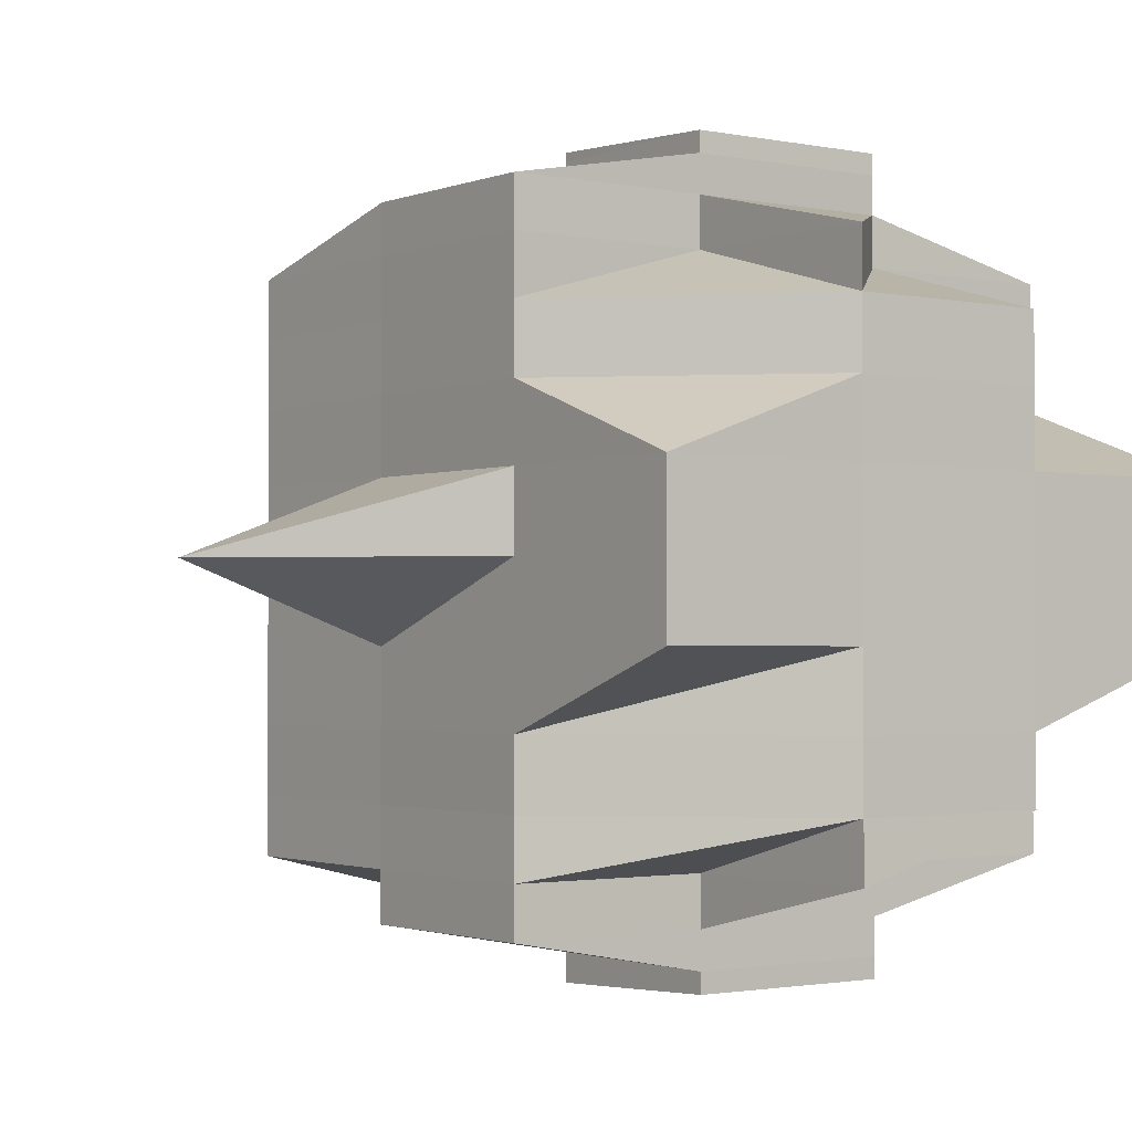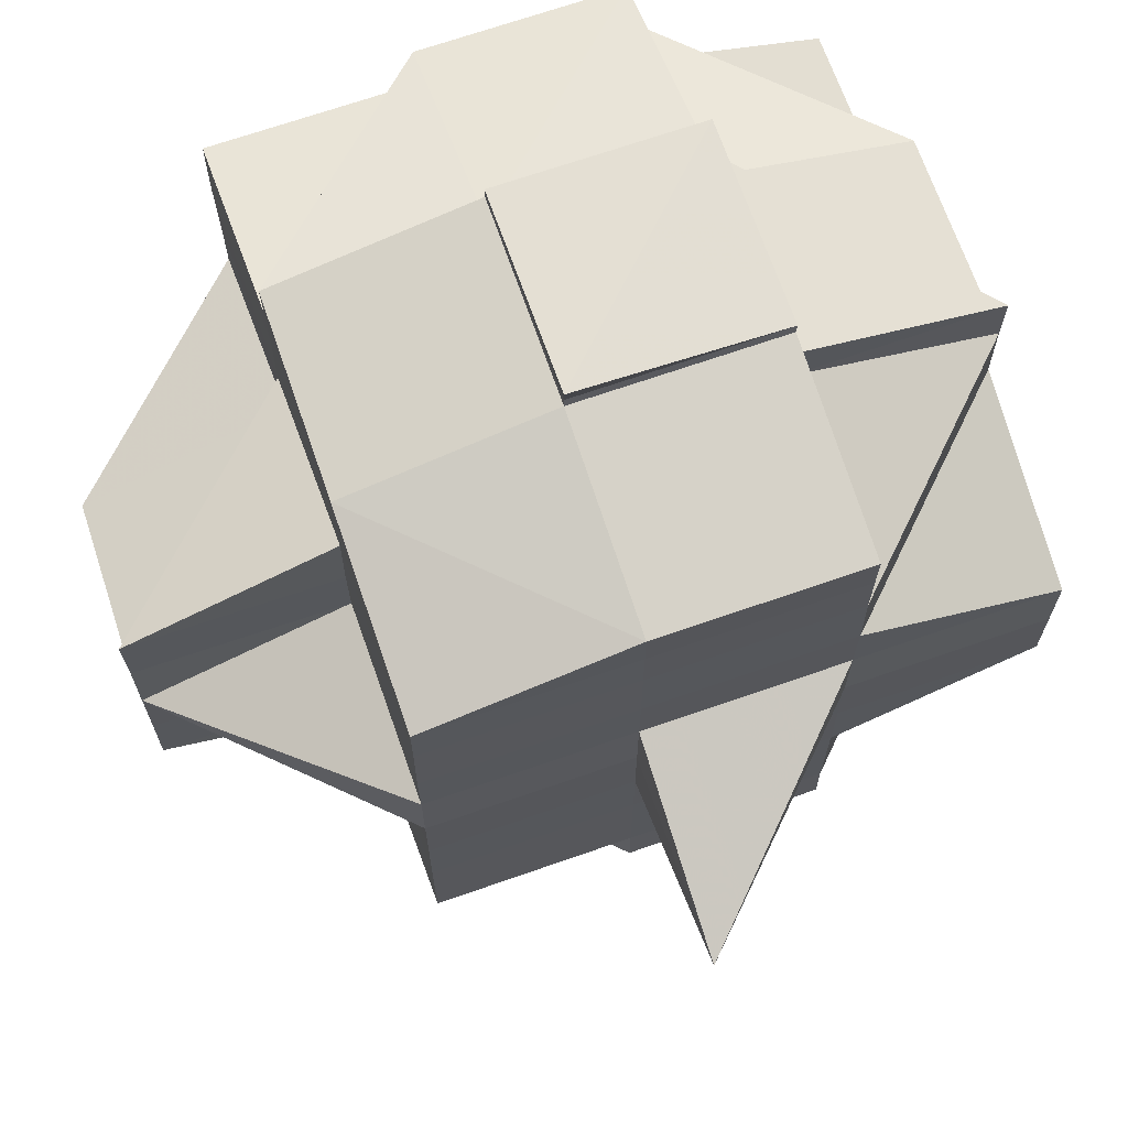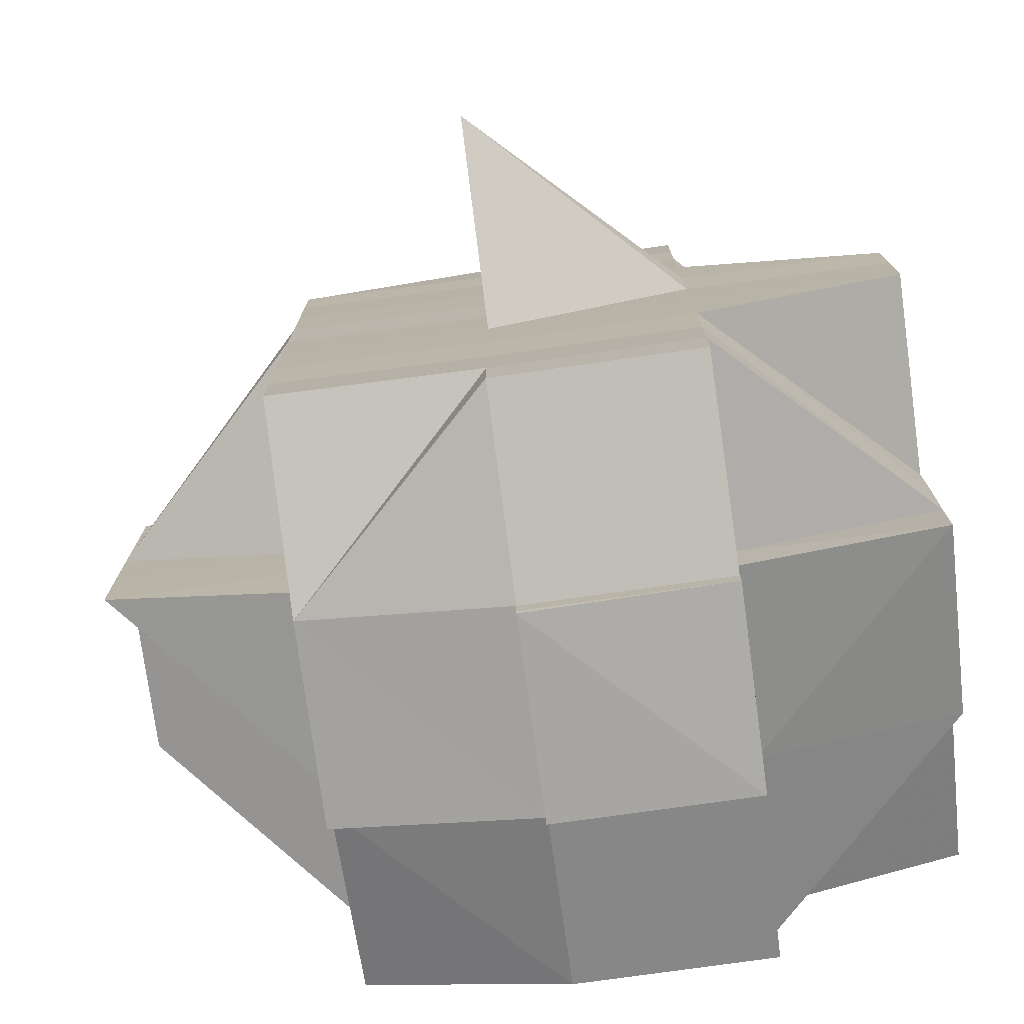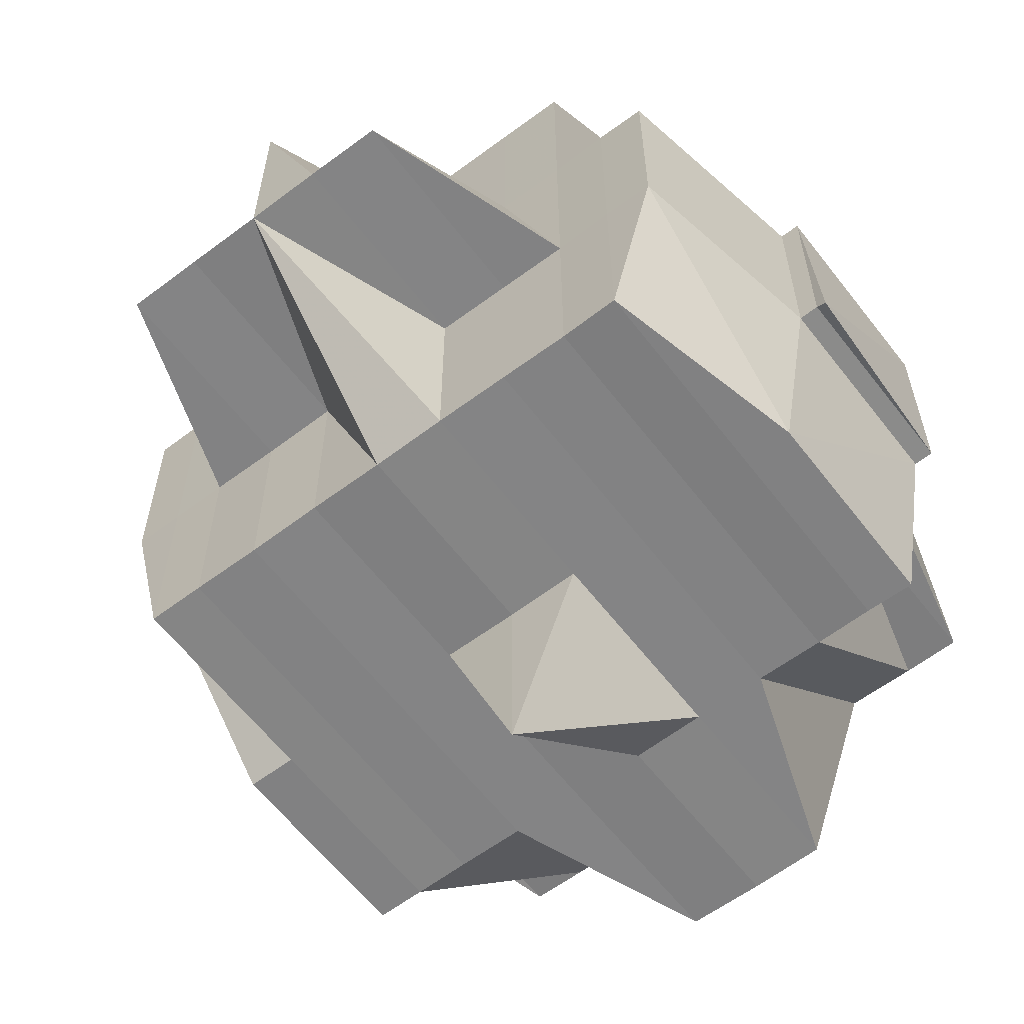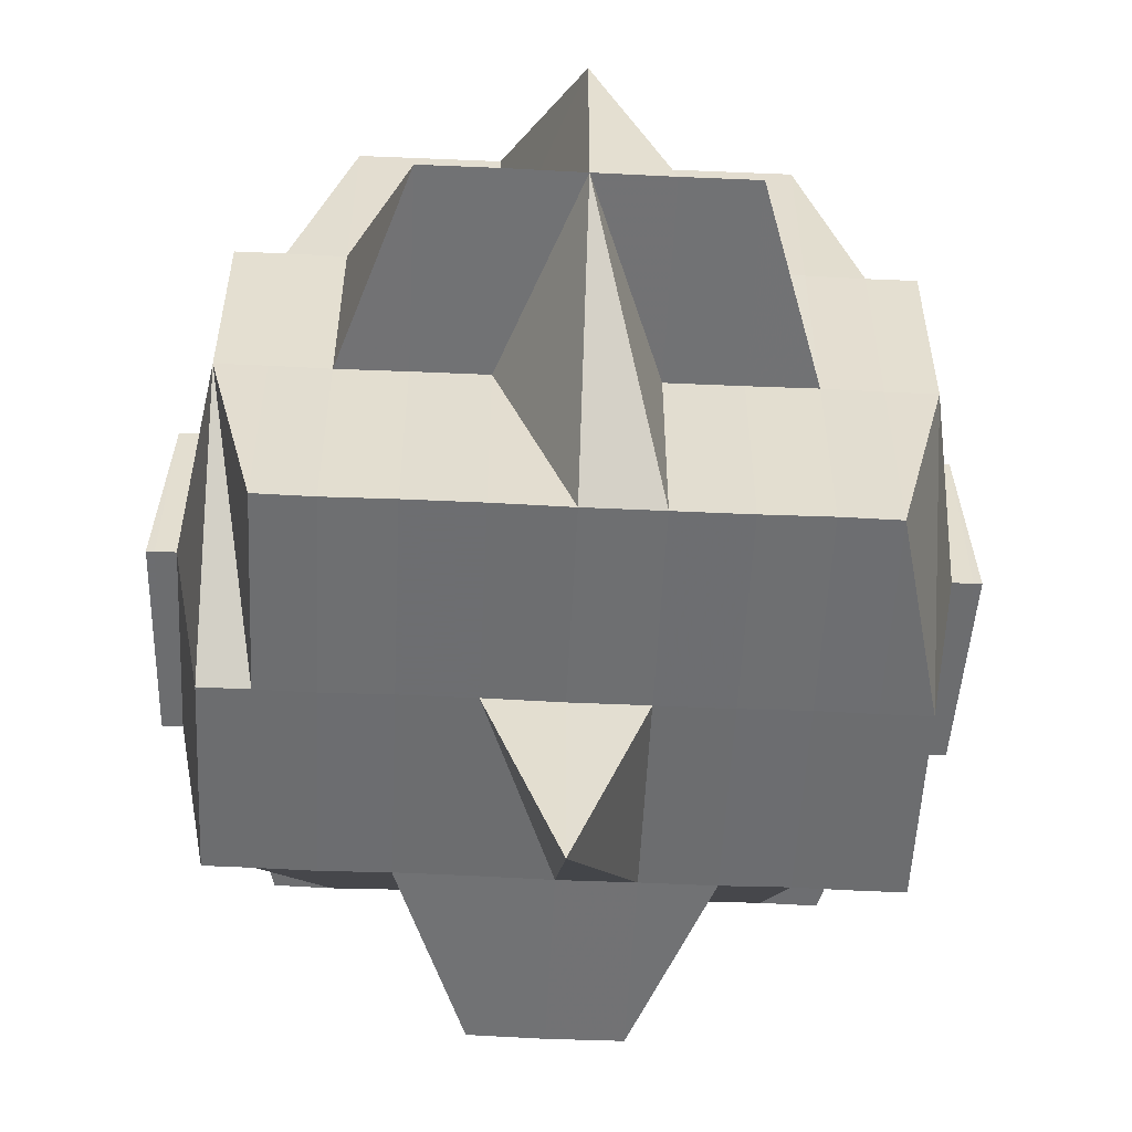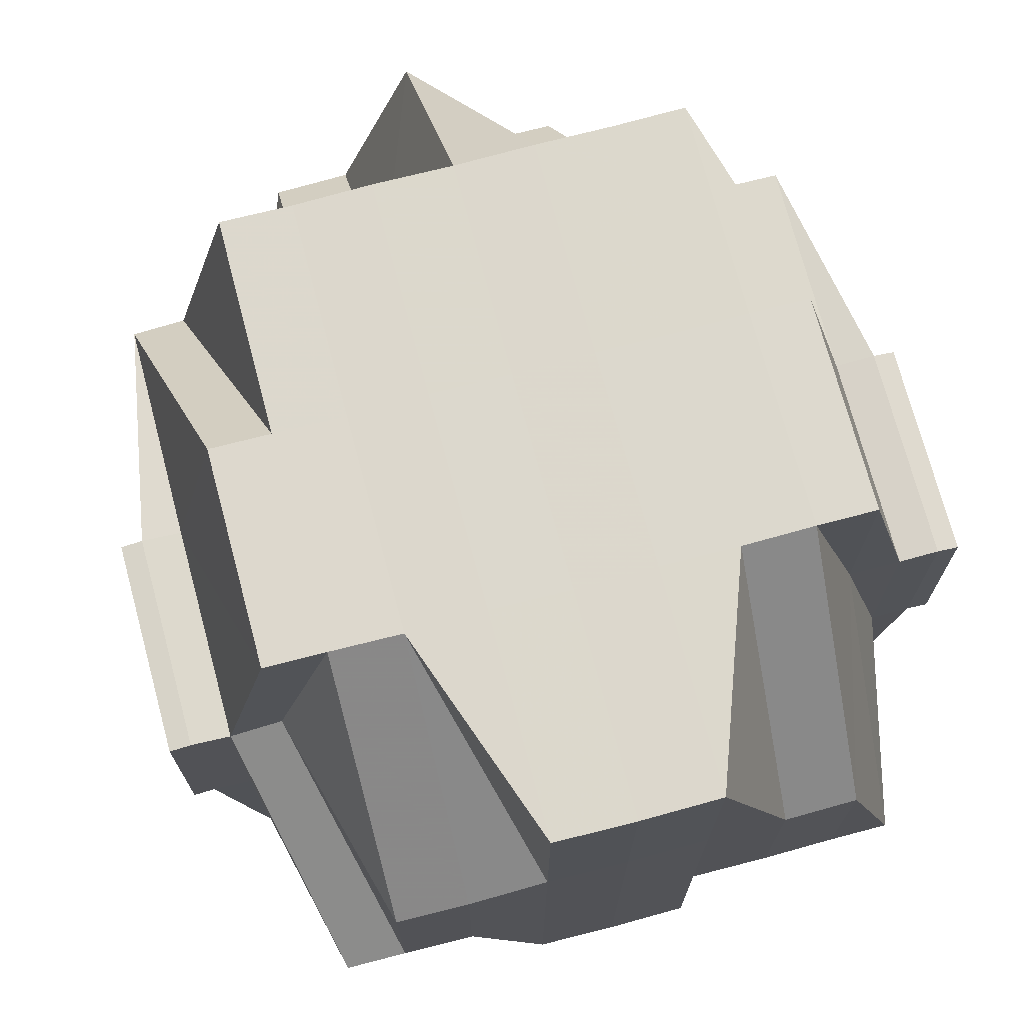
<metadata>
{"format":"obj","ext":"obj","renderer":"f3d","projection":"perspective","resolution":1024,"background":"white","views":[{"elev":-1.7,"azim":53.6,"up":"+Z"},{"elev":69.0,"azim":-19.3,"up":"+Z"},{"elev":-76.1,"azim":7.8,"up":"+Z"},{"elev":-61.1,"azim":-52.5,"up":"+Y"},{"elev":-54.7,"azim":-92.8,"up":"+Y"},{"elev":72.9,"azim":75.1,"up":"+Y"}]}
</metadata>
<code>
o 5358
v 2210 1876 14.54
v 2210 1876 14.54
v 2210 1876 14.54
v 2210 1876 14.54
v 2210 1876 14.54
v 2210 1876 14.54
v 2210 1876 14.54
v 2210 1876 14.54
v 2210 1876 14.54
v 2210 1876 14.54
v 2210 1876 14.54
v 2210 1876 14.54
v 2210 1876 14.55
v 2210 1876 14.54
v 2210 1876 14.54
v 2210 1876 14.55
v 2210 1876 14.54
v 2210 1876 14.54
v 2210 1876 14.54
v 2210 1876 14.54
v 2210 1876 14.54
v 2210 1876 14.54
v 2210 1876 14.54
v 2210 1876 14.54
v 2210 1876 14.54
v 2210 1876 14.54
v 2210 1876 14.54
v 2210 1876 14.55
v 2210 1876 14.55
v 2210 1876 14.55
v 2210 1876 14.55
v 2210 1876 14.55
v 2210 1876 14.55
v 2210 1876 14.55
v 2210 1876 14.55
v 2210 1876 14.55
v 2210 1876 14.55
v 2210 1876 14.55
v 2210 1876 14.55
v 2210 1876 14.55
v 2210 1876 14.55
v 2210 1876 14.55
v 2210 1876 14.55
v 2210 1876 14.56
v 2210 1876 14.55
v 2210 1876 14.55
v 2210 1876 14.56
v 2210 1876 14.55
v 2210 1876 14.55
v 2210 1876 14.55
v 2210 1876 14.55
v 2210 1876 14.56
v 2210 1876 14.55
v 2210 1876 14.56
v 2210 1876 14.56
v 2210 1876 14.55
v 2210 1876 14.54
v 2210 1876 14.55
v 2210 1876 14.54
v 2210 1876 14.54
v 2210 1876 14.54
v 2210 1876 14.54
v 2210 1876 14.54
v 2210 1876 14.54
v 2210 1876 14.54
v 2210 1876 14.55
v 2210 1876 14.54
v 2210 1876 14.54
v 2210 1876 14.54
v 2210 1876 14.55
v 2210 1876 14.54
v 2210 1876 14.54
v 2210 1876 14.55
v 2210 1876 14.55
v 2210 1876 14.55
v 2210 1876 14.54
v 2210 1876 14.55
v 2210 1876 14.55
v 2210 1876 14.55
v 2210 1876 14.55
v 2210 1876 14.55
v 2210 1876 14.55
v 2210 1876 14.55
v 2210 1876 14.55
v 2210 1876 14.55
v 2210 1876 14.55
v 2210 1876 14.55
v 2210 1876 14.55
v 2210 1876 14.55
v 2210 1876 14.55
v 2210 1876 14.54
v 2210 1876 14.56
v 2210 1876 14.56
v 2210 1876 14.56
v 2210 1876 14.56
v 2210 1876 14.56
v 2210 1876 14.55
v 2210 1876 14.55
v 2210 1876 14.55
v 2210 1876 14.56
v 2210 1876 14.56
v 2210 1876 14.56
v 2210 1876 14.56
v 2210 1876 14.56
v 2210 1876 14.55
v 2210 1876 14.56
v 2210 1876 14.56
v 2210 1876 14.56
v 2210 1876 14.56
v 2210 1876 14.56
v 2210 1876 14.56
v 2210 1876 14.56
v 2210 1876 14.56
v 2210 1876 14.56
v 2210 1876 14.56
v 2210 1876 14.56
v 2210 1876 14.56
v 2210 1876 14.56
v 2210 1876 14.57
v 2210 1876 14.56
v 2210 1876 14.57
v 2210 1876 14.56
v 2210 1876 14.57
v 2210 1876 14.56
v 2210 1876 14.56
v 2210 1876 14.56
v 2210 1876 14.56
v 2210 1876 14.56
v 2210 1876 14.55
v 2210 1876 14.55
v 2210 1876 14.55
v 2210 1876 14.57
v 2210 1876 14.57
v 2210 1876 14.57
v 2210 1876 14.57
v 2210 1876 14.57
v 2210 1876 14.57
v 2210 1876 14.56
v 2210 1876 14.57
v 2210 1876 14.57
v 2210 1876 14.57
v 2210 1876 14.57
v 2210 1876 14.57
v 2210 1876 14.57
v 2210 1876 14.58
v 2210 1876 14.57
v 2210 1876 14.57
v 2210 1876 14.58
v 2210 1876 14.58
v 2210 1876 14.58
v 2210 1876 14.58
v 2210 1876 14.57
v 2210 1876 14.58
v 2210 1876 14.58
v 2210 1876 14.58
v 2210 1876 14.58
v 2210 1876 14.58
v 2210 1876 14.58
v 2210 1876 14.57
v 2210 1876 14.57
v 2210 1876 14.57
v 2210 1876 14.57
v 2210 1876 14.58
v 2210 1876 14.58
v 2210 1876 14.58
v 2210 1876 14.58
v 2210 1876 14.58
v 2210 1876 14.58
v 2210 1876 14.58
v 2210 1876 14.58
v 2210 1876 14.58
v 2210 1876 14.58
v 2210 1876 14.58
v 2210 1876 14.58
v 2210 1876 14.58
v 2210 1876 14.58
v 2210 1876 14.58
v 2210 1876 14.58
v 2210 1876 14.58
v 2210 1876 14.58
v 2210 1876 14.58
v 2210 1876 14.57
v 2210 1876 14.58
v 2210 1876 14.58
v 2210 1876 14.58
v 2210 1876 14.58
v 2210 1876 14.57
v 2210 1876 14.57
v 2210 1876 14.57
v 2210 1876 14.57
v 2210 1876 14.58
v 2210 1876 14.58
v 2210 1876 14.58
v 2210 1876 14.58
v 2210 1876 14.57
v 2210 1876 14.58
v 2210 1876 14.57
v 2210 1876 14.57
v 2210 1876 14.57
v 2210 1876 14.57
v 2210 1876 14.57
v 2210 1876 14.57
v 2210 1876 14.57
v 2210 1876 14.57
v 2210 1876 14.57
v 2210 1876 14.57
v 2210 1876 14.57
v 2210 1876 14.57
v 2210 1876 14.57
v 2210 1876 14.57
v 2210 1876 14.57
v 2210 1876 14.57
v 2210 1876 14.57
v 2210 1876 14.57
v 2210 1876 14.56
v 2210 1876 14.57
v 2210 1876 14.57
v 2210 1876 14.57
v 2210 1876 14.56
v 2210 1876 14.56
v 2210 1876 14.57
v 2210 1876 14.56
v 2210 1876 14.56
v 2210 1876 14.56
v 2210 1876 14.56
v 2210 1876 14.56
v 2210 1876 14.56
v 2210 1876 14.56
v 2210 1876 14.56
v 2210 1876 14.55
v 2210 1876 14.56
v 2210 1876 14.56
v 2210 1876 14.56
v 2210 1876 14.56
v 2210 1876 14.56
v 2210 1876 14.55
v 2210 1876 14.55
v 2210 1876 14.55
v 2210 1876 14.55
v 2210 1876 14.54
v 2210 1876 14.55
v 2210 1876 14.55
v 2210 1876 14.54
v 2210 1876 14.55
v 2210 1876 14.55
v 2210 1876 14.55
v 2210 1876 14.55
v 2210 1876 14.55
v 2210 1876 14.56
v 2210 1876 14.56
v 2210 1876 14.56
v 2210 1876 14.56
v 2210 1876 14.56
v 2210 1876 14.56
v 2210 1876 14.56
v 2210 1876 14.56
v 2210 1876 14.56
v 2210 1876 14.56
v 2210 1876 14.56
v 2210 1876 14.56
v 2210 1876 14.56
v 2210 1876 14.56
v 2210 1876 14.56
v 2210 1876 14.57
v 2210 1876 14.57
v 2210 1876 14.56
v 2210 1876 14.57
v 2210 1876 14.57
v 2210 1876 14.57
v 2210 1876 14.57
v 2210 1876 14.57
v 2210 1876 14.56
v 2210 1876 14.57
v 2210 1876 14.56
v 2210 1876 14.56
v 2210 1876 14.57
v 2210 1876 14.57
v 2210 1876 14.57
v 2210 1876 14.57
v 2210 1876 14.57
v 2210 1876 14.57
v 2210 1876 14.56
v 2210 1876 14.56
v 2210 1876 14.57
v 2210 1876 14.56
v 2210 1876 14.56
v 2210 1876 14.56
v 2210 1876 14.57
v 2210 1876 14.57
v 2210 1876 14.56
v 2210 1876 14.56
v 2210 1876 14.56
v 2210 1876 14.56
v 2210 1876 14.56
v 2210 1876 14.55
v 2210 1876 14.55
v 2210 1876 14.56
v 2210 1876 14.54
v 2210 1876 14.54
v 2210 1876 14.54
v 2210 1876 14.54
v 2210 1876 14.54
v 2210 1876 14.54
v 2210 1876 14.54
v 2210 1876 14.54
v 2210 1876 14.55
v 2210 1876 14.55
v 2210 1876 14.54
v 2210 1876 14.55
v 2210 1876 14.55
v 2210 1876 14.56
v 2210 1876 14.56
v 2210 1876 14.56
v 2210 1876 14.56
v 2210 1876 14.56
v 2210 1876 14.58
v 2210 1876 14.58
v 2210 1876 14.57
v 2210 1876 14.57
v 2210 1876 14.58
v 2210 1876 14.57
v 2210 1876 14.58
v 2210 1876 14.58
v 2210 1876 14.58
v 2210 1876 14.58
v 2210 1876 14.58
f 1 2 3
f 4 5 3
f 6 7 4
f 8 9 5
f 7 10 8
f 11 12 8
f 12 13 14
f 12 14 15
f 11 16 12
f 17 15 18
f 19 17 20
f 20 21 22
f 23 24 19
f 25 24 17
f 24 26 21
f 27 28 24
f 24 29 11
f 29 30 26
f 31 29 24
f 32 33 30
f 29 32 34
f 31 35 29
f 35 32 29
f 36 35 31
f 37 38 32
f 39 36 31
f 36 40 35
f 41 39 31
f 42 43 36
f 43 44 40
f 45 40 36
f 46 47 45
f 48 39 41
f 49 50 39
f 51 49 41
f 50 52 53
f 52 54 55
f 56 41 57
f 41 58 59
f 60 41 61
f 60 59 62
f 63 62 2
f 63 60 25
f 64 60 63
f 65 64 63
f 64 66 67
f 68 69 63
f 69 70 64
f 71 68 72
f 73 74 64
f 75 73 76
f 77 78 73
f 73 79 74
f 80 79 73
f 79 81 74
f 74 81 82
f 80 83 79
f 79 84 81
f 83 84 79
f 85 83 80
f 84 86 81
f 81 86 48
f 81 87 88
f 86 89 87
f 90 88 91
f 84 92 86
f 93 94 89
f 95 96 94
f 92 93 86
f 86 93 97
f 97 98 99
f 100 101 98
f 102 103 100
f 104 92 105
f 103 106 107
f 108 109 92
f 92 110 93
f 109 111 110
f 112 110 92
f 110 113 114
f 115 116 113
f 110 115 117
f 118 115 110
f 118 119 115
f 115 119 120
f 121 119 118
f 122 121 118
f 119 123 120
f 120 123 124
f 120 124 107
f 107 124 125
f 107 125 55
f 124 126 127
f 55 127 128
f 55 128 129
f 130 129 131
f 132 133 126
f 134 135 133
f 123 136 132
f 123 137 138
f 136 139 137
f 140 136 123
f 119 140 123
f 136 141 134
f 141 142 139
f 143 141 136
f 144 145 143
f 146 147 136
f 147 148 141
f 148 149 150
f 151 150 141
f 141 150 152
f 150 153 152
f 150 154 153
f 155 154 150
f 153 154 156
f 154 157 158
f 153 156 159
f 159 158 160
f 152 153 161
f 161 153 159
f 152 161 162
f 163 164 157
f 165 163 166
f 167 168 164
f 169 168 170
f 171 167 172
f 155 170 173
f 174 175 155
f 175 176 177
f 178 174 179
f 180 155 179
f 179 177 181
f 179 181 182
f 183 184 180
f 184 185 186
f 187 182 188
f 189 187 190
f 172 186 191
f 192 172 193
f 194 183 192
f 192 191 195
f 196 192 197
f 198 195 199
f 198 192 200
f 201 191 202
f 201 202 203
f 204 201 205
f 206 178 201
f 159 198 207
f 207 198 208
f 209 210 207
f 208 201 211
f 211 201 212
f 212 187 140
f 212 140 119
f 121 212 119
f 211 212 121
f 213 211 121
f 208 211 213
f 213 121 122
f 214 208 213
f 207 208 214
f 215 213 122
f 214 213 215
f 216 207 214
f 217 207 216
f 218 209 216
f 216 214 219
f 220 221 215
f 122 222 223
f 215 122 224
f 224 122 112
f 224 223 225
f 226 215 224
f 227 215 226
f 228 220 226
f 226 224 229
f 229 225 230
f 229 224 231
f 232 226 229
f 233 228 232
f 234 226 232
f 232 229 83
f 83 229 84
f 85 232 83
f 235 232 85
f 236 235 85
f 237 85 80
f 236 85 237
f 237 238 239
f 16 239 240
f 16 237 241
f 242 16 243
f 244 237 16
f 244 236 237
f 245 246 16
f 247 236 244
f 32 247 244
f 248 247 32
f 38 249 247
f 247 250 236
f 251 250 247
f 250 252 236
f 252 235 236
f 251 253 250
f 252 254 235
f 250 255 252
f 253 255 250
f 255 254 252
f 256 253 251
f 257 258 255
f 254 259 260
f 258 218 261
f 255 261 254
f 262 261 255
f 261 219 254
f 254 219 234
f 219 263 259
f 219 264 263
f 261 216 219
f 265 216 261
f 266 267 262
f 267 268 265
f 269 267 266
f 270 271 267
f 272 270 266
f 267 273 274
f 266 274 275
f 268 276 273
f 268 277 276
f 162 268 267
f 162 161 268
f 161 159 268
f 278 279 162
f 280 278 281
f 282 280 283
f 281 284 285
f 286 285 287
f 288 289 284
f 290 288 291
f 291 266 256
f 256 266 253
f 292 272 256
f 44 292 293
f 125 256 293
f 293 256 251
f 293 294 295
f 40 295 296
f 40 293 248
f 297 293 40
f 298 299 300
f 299 301 302
f 303 304 305
f 306 307 308
f 309 310 307
f 311 312 313
f 314 315 312
f 316 317 318
f 319 320 321
f 322 323 324
f 324 325 326

</code>
